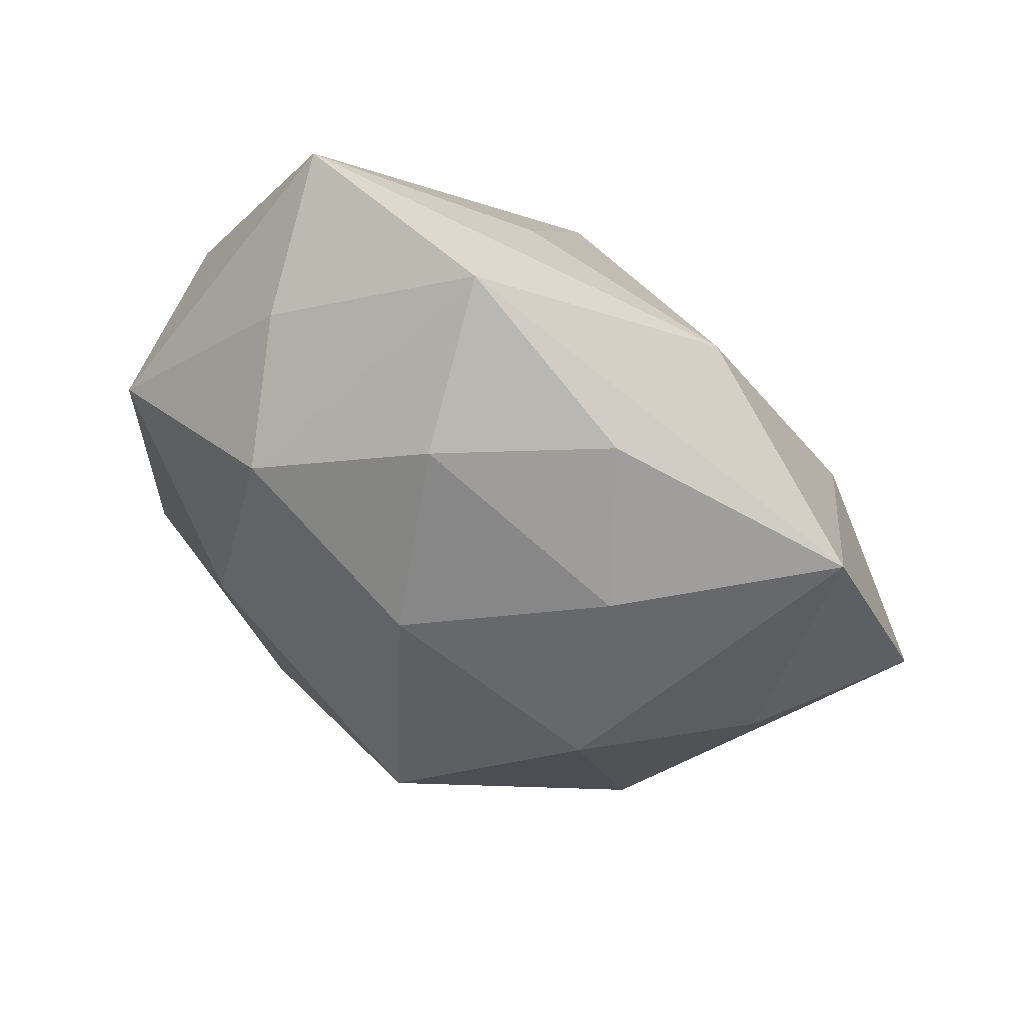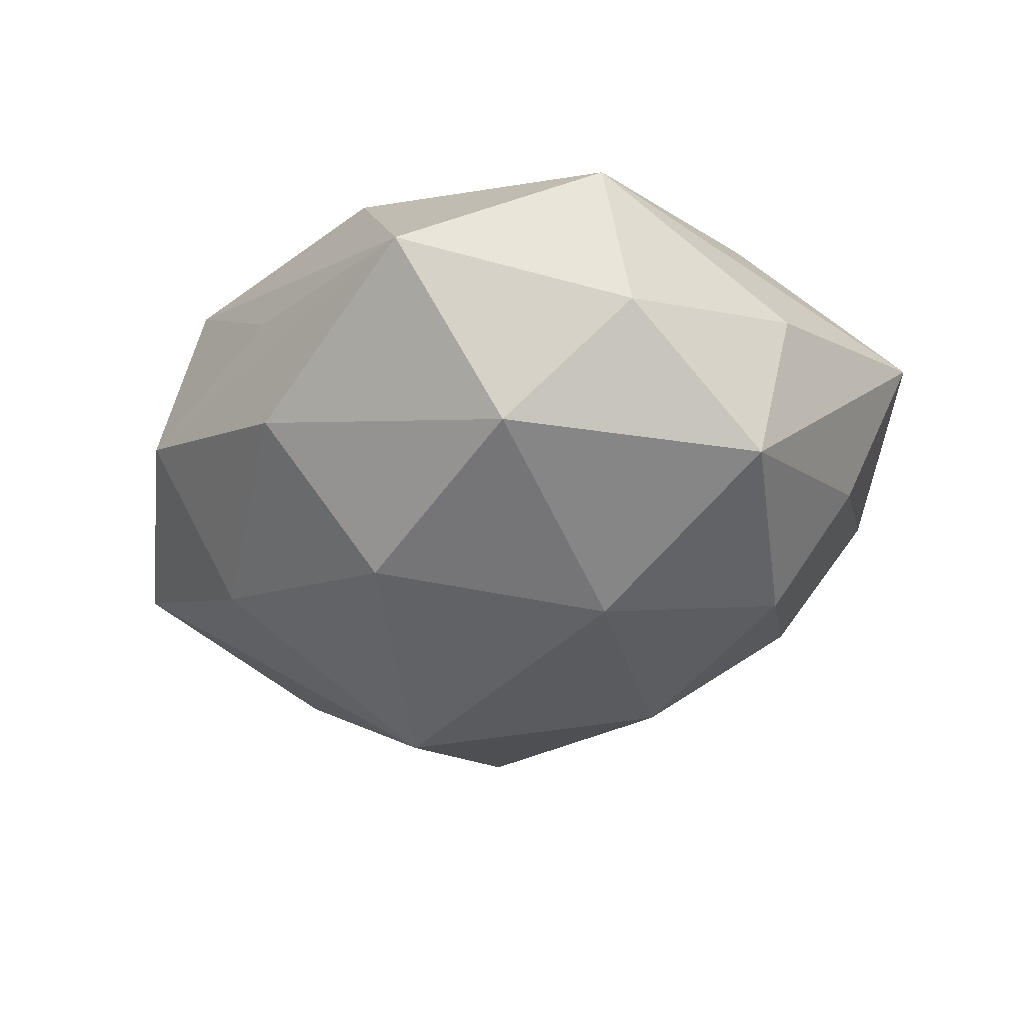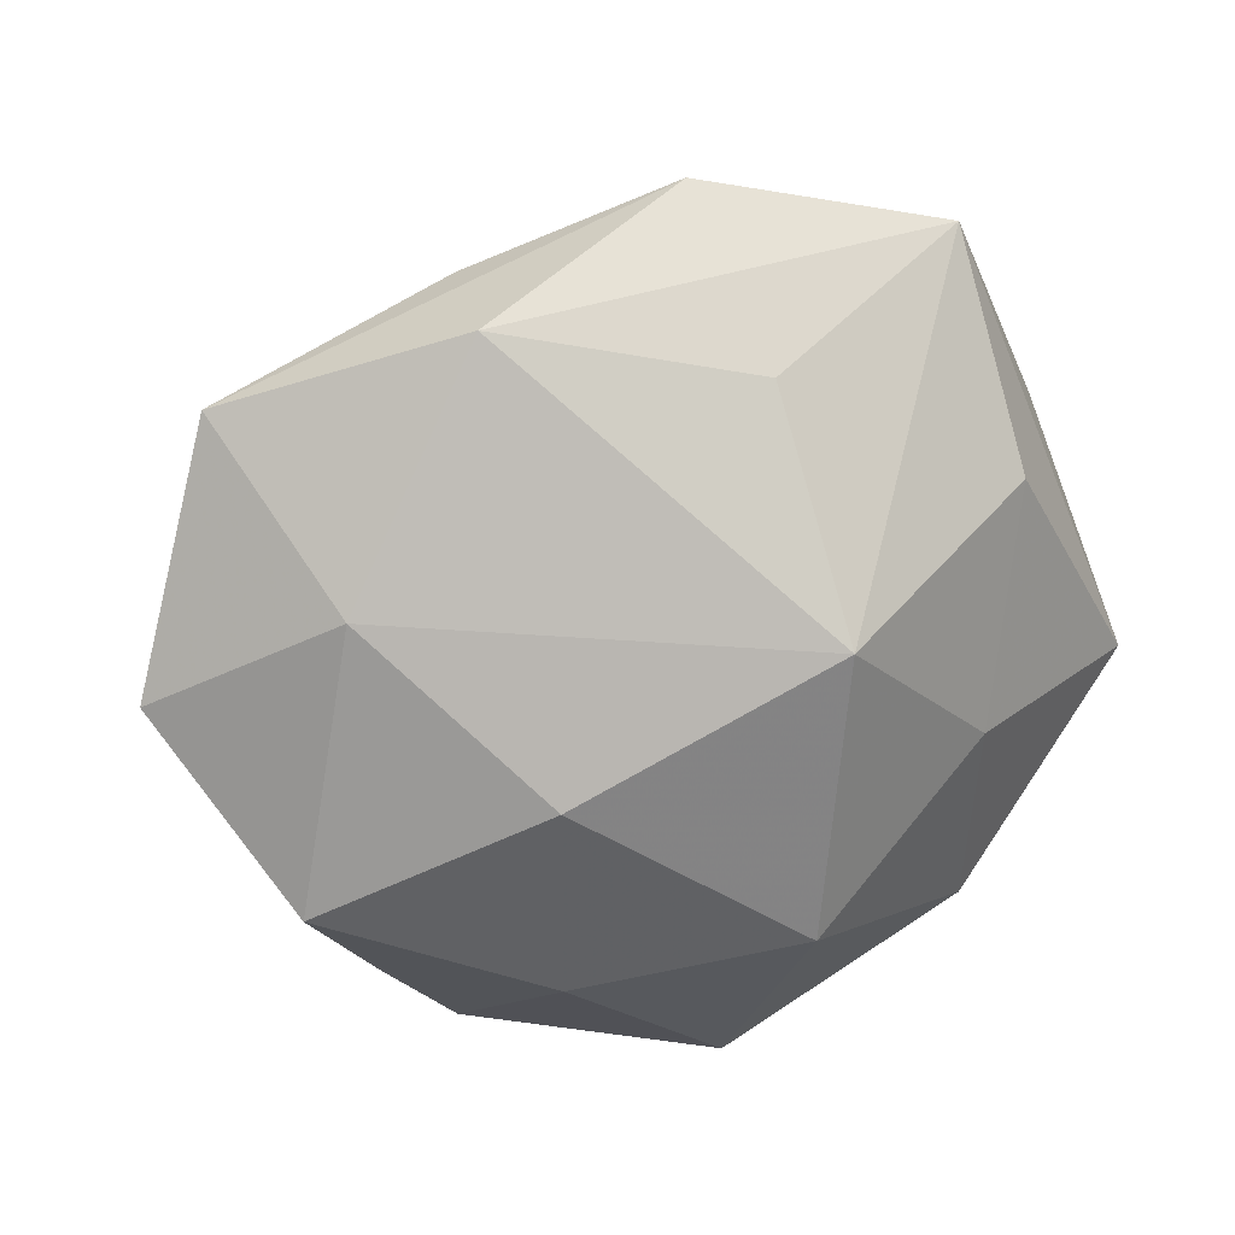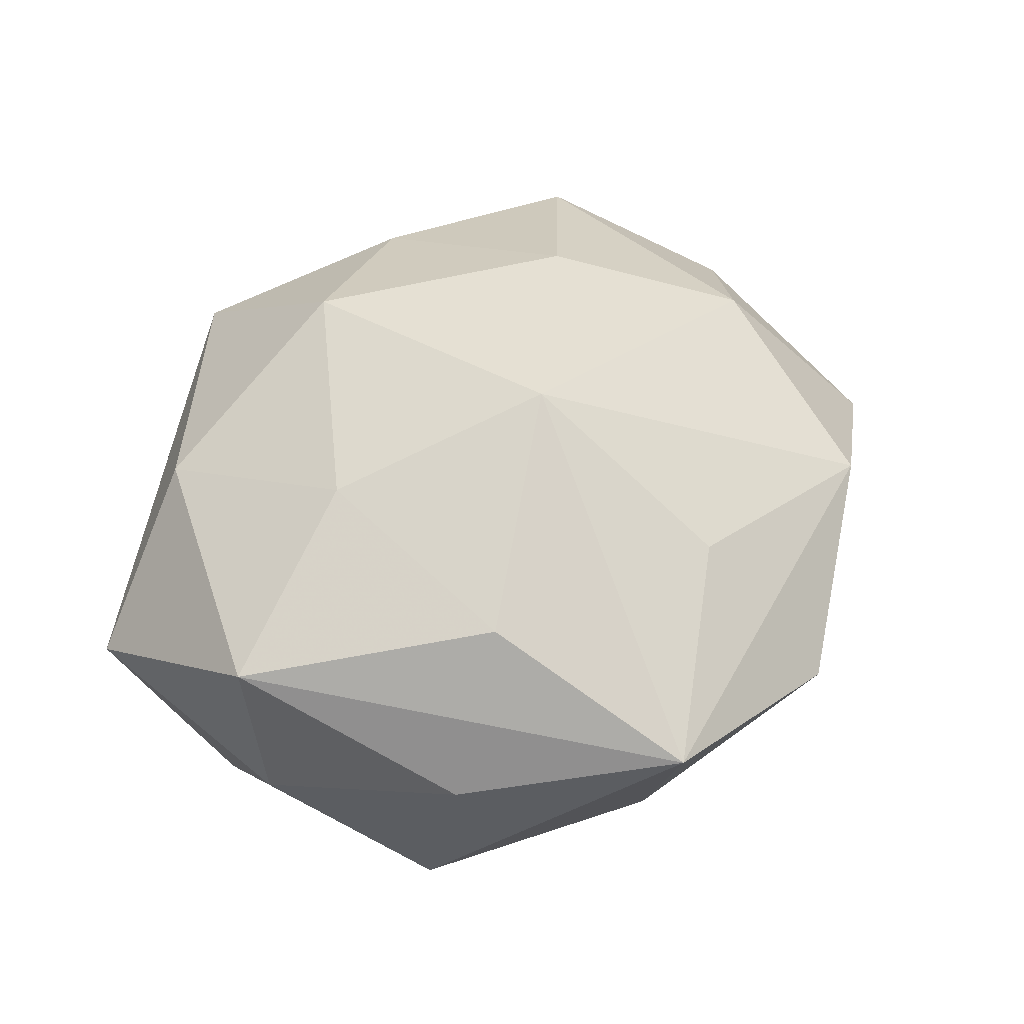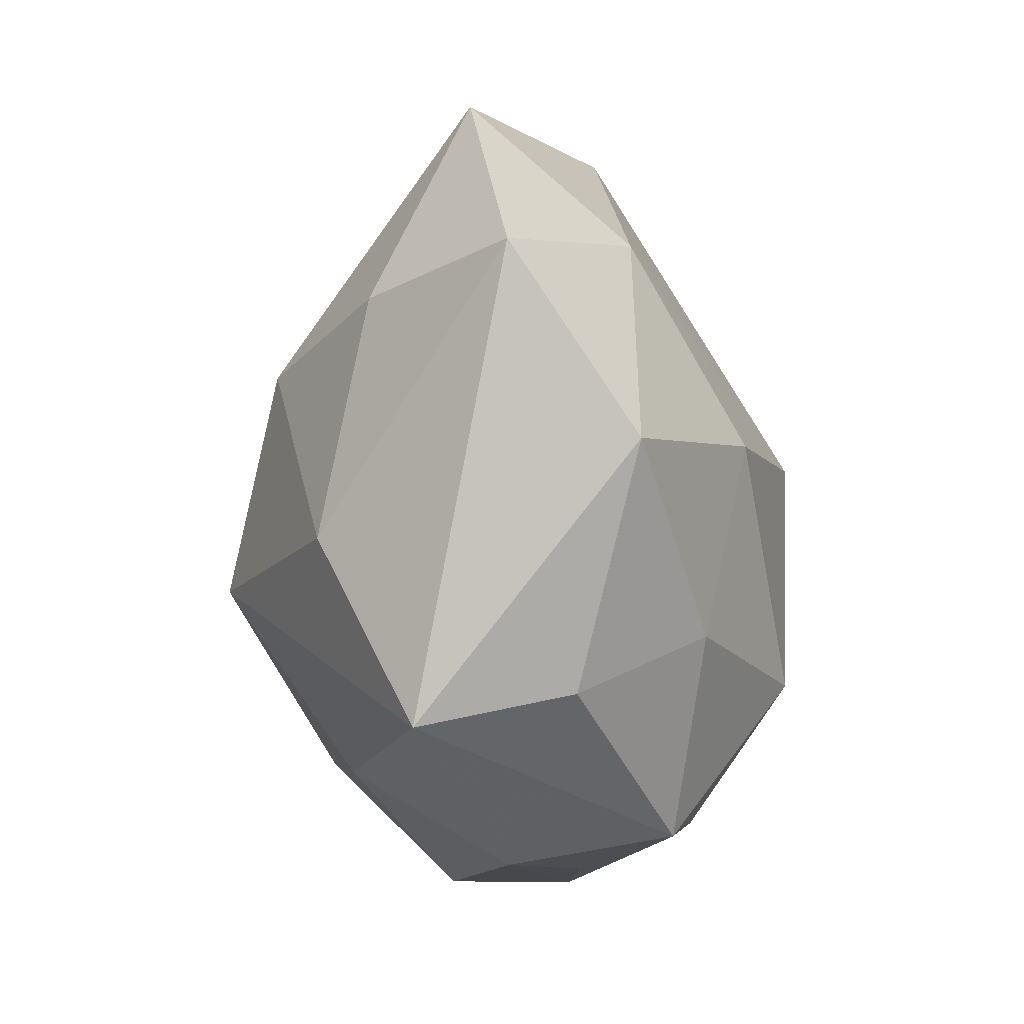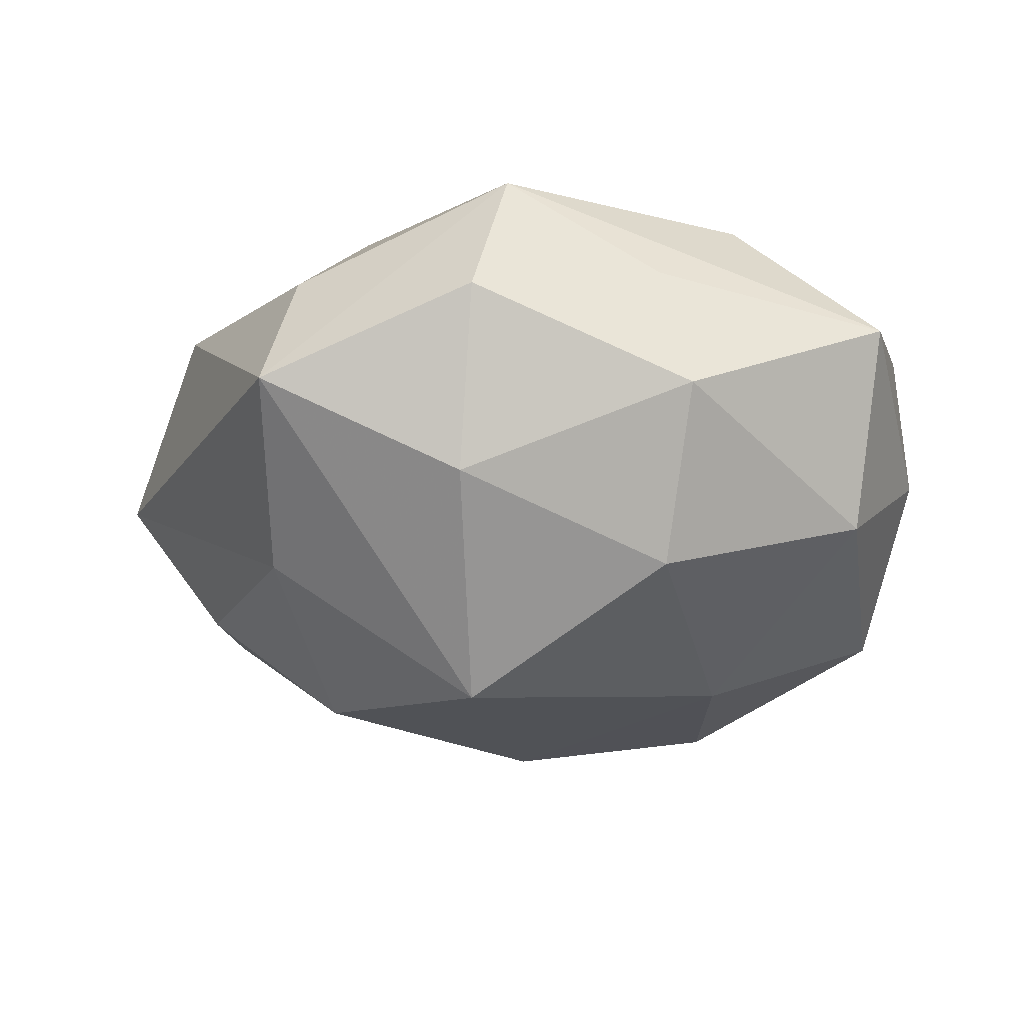
<metadata>
{"format":"obj","ext":"obj","renderer":"f3d","projection":"perspective","resolution":1024,"background":"white","views":[{"elev":63.9,"azim":-150.3,"up":"+Y"},{"elev":-31.7,"azim":71.8,"up":"+Z"},{"elev":26.2,"azim":-22.2,"up":"+Y"},{"elev":46.5,"azim":121.2,"up":"+Z"},{"elev":-32.1,"azim":-83.8,"up":"+Y"},{"elev":-34.5,"azim":6.5,"up":"+Z"}]}
</metadata>
<code>
v -0.02455 -0.03514 0.008009
v 0.0008475 -0.04044 0.01664
v 0.01795 0.02724 -0.02181
v 0.002542 0.04731 0.001326
v 0.018 -0.03635 0.004769
v 0.03021 0.01956 0.01993
v 0.03998 0.01621 -0.01594
v -0.02181 0.0389 0.01097
v -0.02729 -0.03957 -0.00901
v 0.02332 0.03551 -0.007952
v 0.04619 -0.004223 0.01379
v -0.005224 -0.03344 -0.01917
v 0.00434 -0.02021 0.0304
v -0.04436 0.03002 -0.00153
v 0.01675 -0.02145 -0.02546
v -0.04183 0.005704 -0.01275
v 0.004686 0.03275 0.01738
v -0.02051 -0.002504 0.02727
v -0.0183 0.03867 -0.005121
v 0.02484 -0.004773 0.02448
v -0.01832 -0.02558 0.02178
v -0.03658 0.01466 0.01576
v 0.04298 -0.02722 0.001183
v -0.0423 -0.01505 0.01649
v 0.02678 -0.02697 0.01791
v -0.006798 -0.009748 -0.03462
v -0.02951 -0.01706 -0.01969
v -0.002637 -0.04458 -0.001611
v -0.02411 0.02604 -0.01633
v 0.03885 -0.01357 -0.01712
v 0.02761 0.04224 0.00885
v -0.000858 0.03672 -0.01464
v 0.04036 0.02044 0.002439
v 0.0207 0.004549 -0.02802
v 0.006249 0.01108 0.0322
v -0.02618 0.007042 -0.02598
v 0.04662 -0.001251 -0.003552
v -0.05336 0.003558 0.003725
v -0.003986 0.01983 -0.0273
v 0.0211 -0.03592 -0.01098
f 37 23 30
f 38 24 22
f 8 14 22
f 22 14 38
f 8 22 35
f 6 31 35
f 5 23 2
f 30 23 40
f 40 15 30
f 17 31 8
f 8 35 17
f 17 35 31
f 38 14 16
f 14 36 16
f 39 36 29
f 29 36 14
f 29 32 39
f 14 19 29
f 29 19 32
f 26 36 39
f 34 26 39
f 30 15 34
f 15 26 34
f 2 13 21
f 18 13 35
f 18 22 24
f 18 35 22
f 24 21 18
f 18 21 13
f 6 35 20
f 35 13 20
f 32 19 4
f 8 31 4
f 4 14 8
f 4 19 14
f 15 40 12
f 12 26 15
f 7 37 30
f 30 34 7
f 7 33 37
f 31 33 7
f 6 20 11
f 23 37 11
f 37 33 11
f 11 31 6
f 11 33 31
f 28 12 40
f 28 5 2
f 23 5 28
f 28 40 23
f 38 16 27
f 27 16 36
f 36 26 27
f 32 4 3
f 39 32 3
f 3 34 39
f 3 7 34
f 25 20 13
f 25 11 20
f 23 11 25
f 2 23 25
f 25 13 2
f 26 12 9
f 9 27 26
f 12 28 9
f 38 27 9
f 9 28 2
f 9 24 38
f 31 7 10
f 7 3 10
f 10 4 31
f 10 3 4
f 1 9 2
f 24 9 1
f 2 21 1
f 1 21 24

</code>
